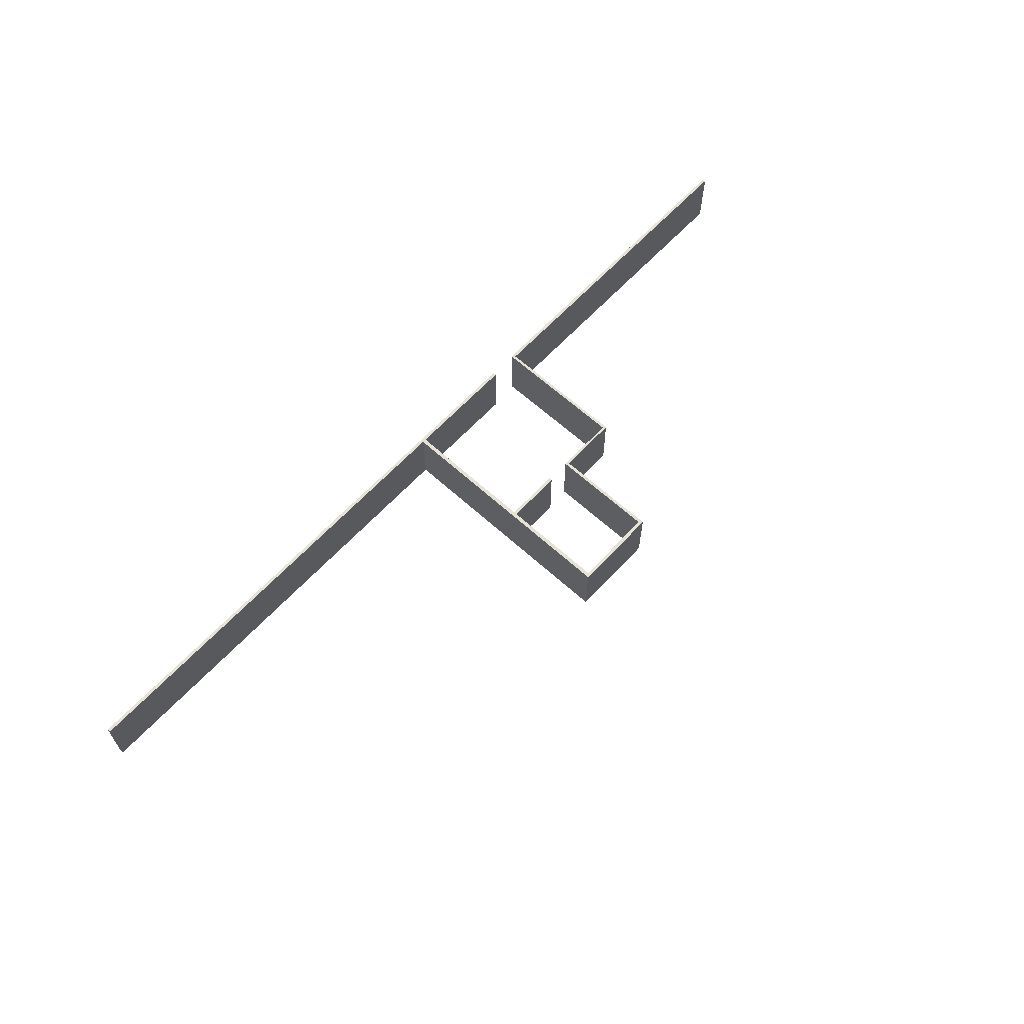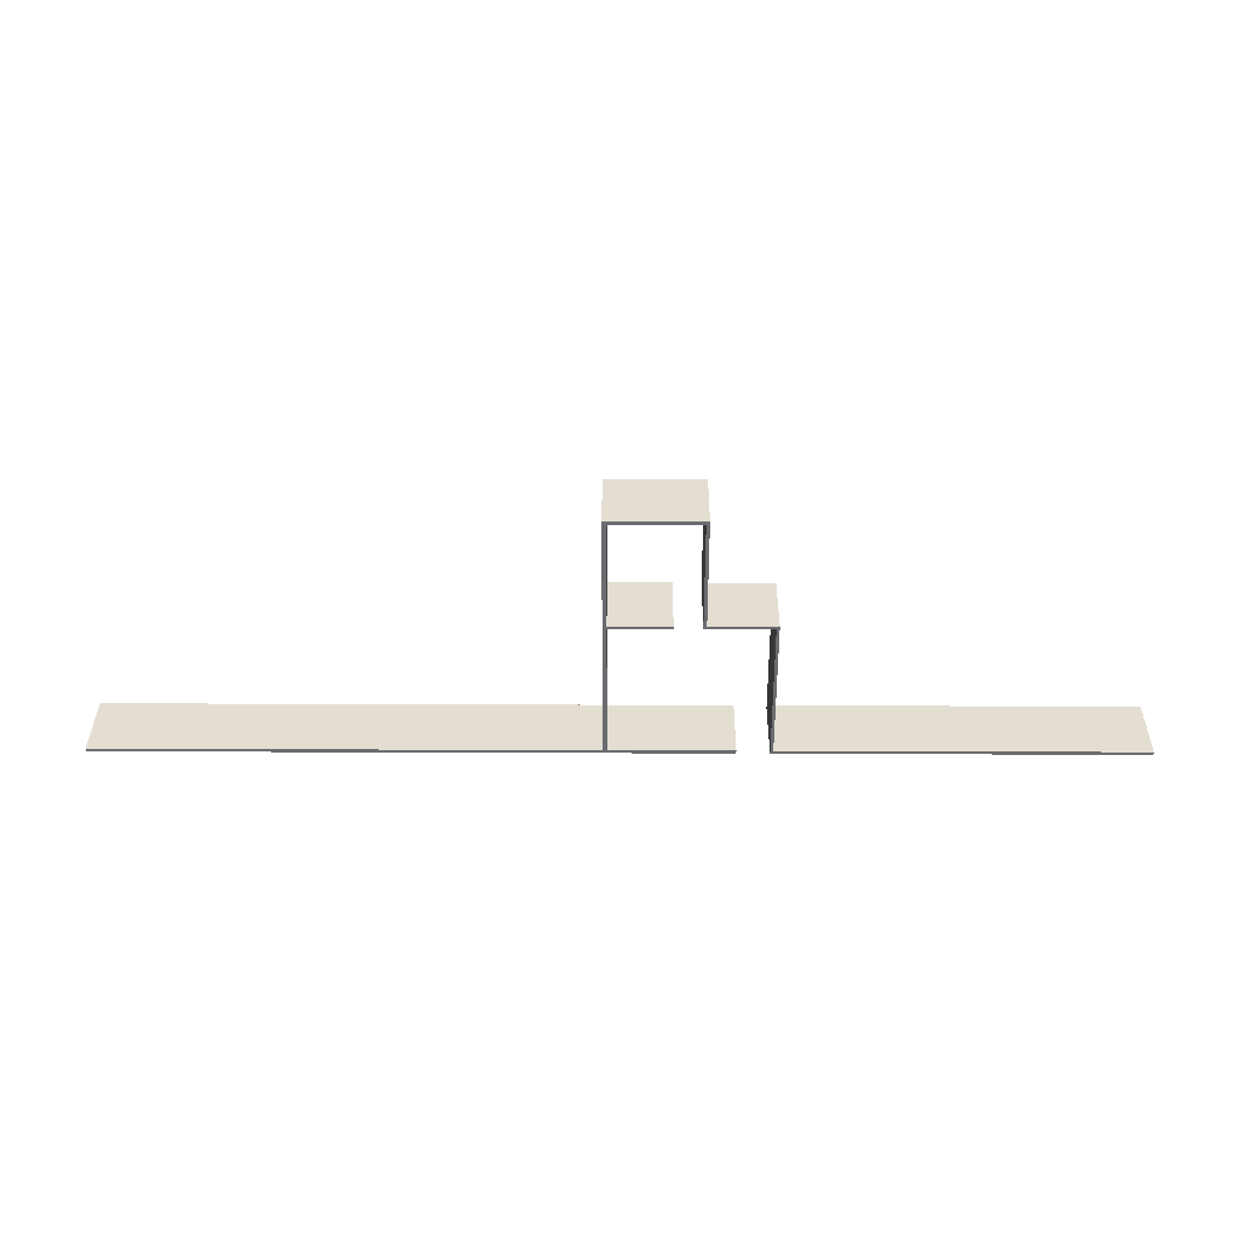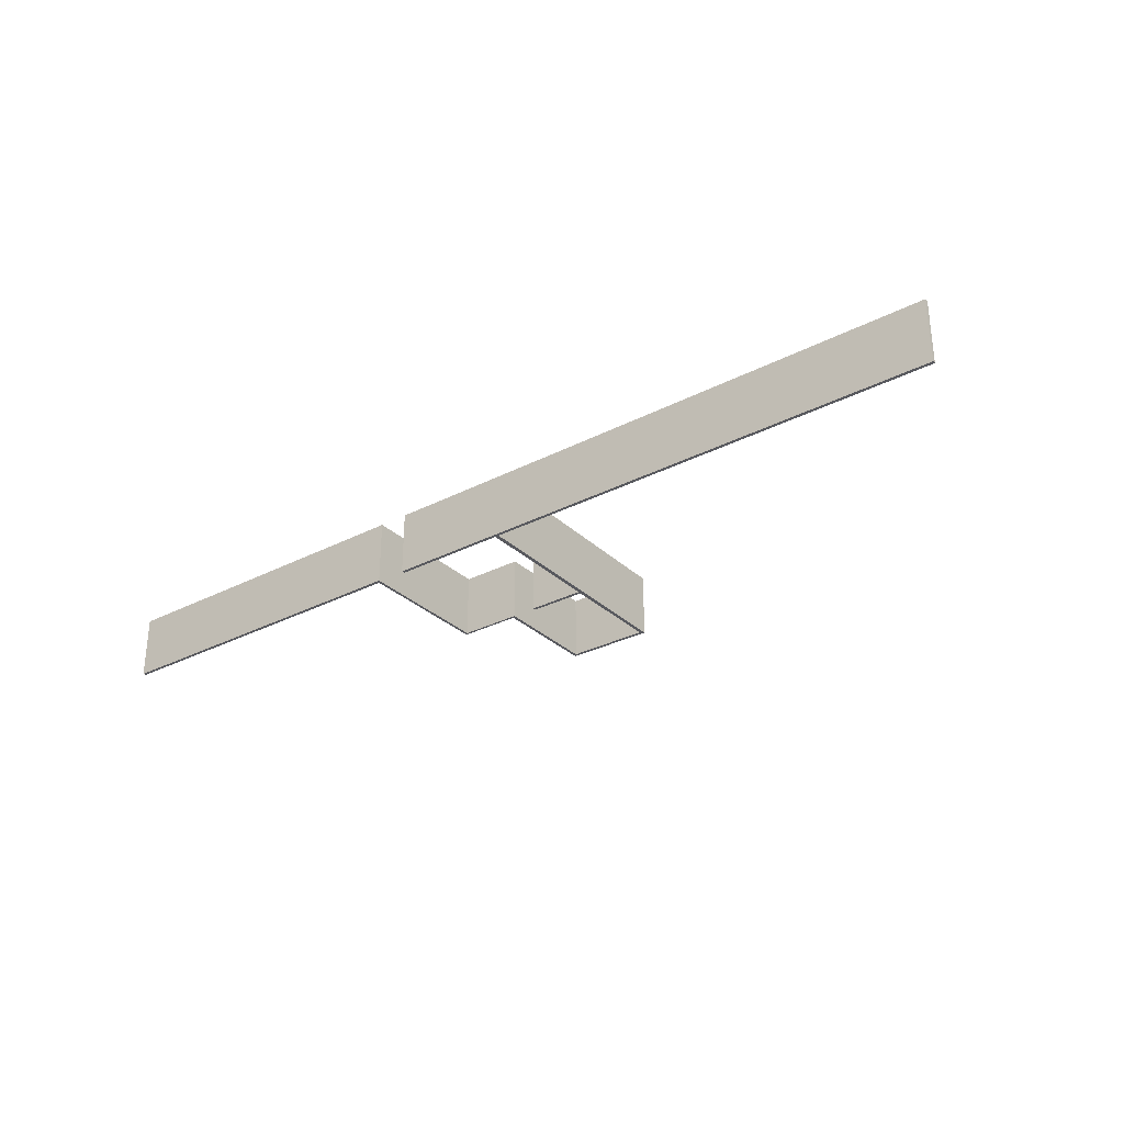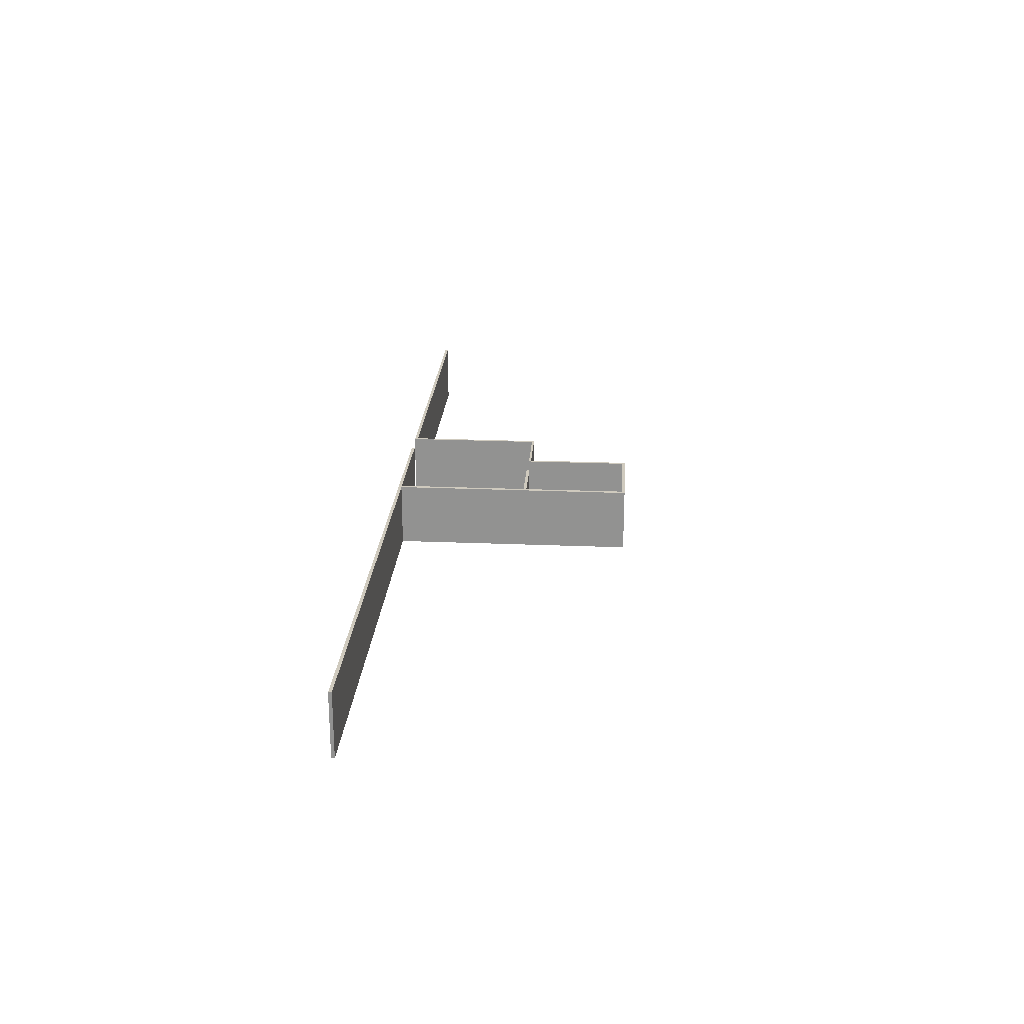
<metadata>
{"format":"obj","ext":"obj","renderer":"f3d","projection":"perspective","resolution":1024,"background":"white","views":[{"elev":63.0,"azim":-47.4,"up":"+Y"},{"elev":36.3,"azim":0.3,"up":"+Z"},{"elev":-30.3,"azim":-143.2,"up":"+Y"},{"elev":23.2,"azim":-86.0,"up":"+Y"}]}
</metadata>
<code>
o Cube.002_Cube.003
v -35.12 -1.265 74.04
v -35.12 36.18 74.04
v -35.12 -1.265 -69.04
v -35.12 36.18 -69.04
v -32.9 -1.265 74.04
v -32.9 36.18 74.04
v -32.9 -1.265 -69.04
v -32.9 36.18 -69.04
v -35.12 -1.265 -67.18
v -35.12 36.18 -67.18
v -32.9 -1.265 -67.18
v -32.9 36.18 -67.18
v 33.44 36.18 -69.04
v 33.44 -1.265 -69.04
v 33.44 -1.265 -67.18
v 33.44 36.18 -67.18
v -35.12 -1.265 12.03
v -32.9 36.18 12.03
v -35.12 36.18 12.03
v -32.9 -1.265 12.03
v -35.12 36.18 10.18
v -32.9 -1.265 10.18
v -35.12 -1.265 10.18
v -32.9 36.18 10.18
v 0.05907 36.18 10.18
v 0.05907 36.18 12.03
v 0.05907 -1.265 12.03
v 0.05907 -1.265 10.18
v -35.12 -1.265 72.13
v -32.9 36.18 72.13
v -35.12 36.18 72.13
v -32.9 -1.265 72.13
v 16.54 36.18 72.13
v 16.54 36.18 74.04
v 16.54 -1.265 74.04
v 16.54 -1.265 72.13
v 14.75 36.18 74.04
v 14.75 36.18 72.13
v 14.75 -1.265 72.13
v 14.75 -1.265 74.04
v 16.54 36.18 10.71
v 16.54 -1.265 10.71
v 14.75 36.18 10.71
v 14.75 -1.265 10.71
v 16.54 36.18 12.03
v 14.75 36.18 12.03
v 16.54 -1.265 12.03
v 14.75 -1.265 12.03
v 52.44 36.18 10.71
v 52.44 -1.265 10.71
v 52.44 36.18 12.03
v 52.44 -1.265 12.03
v 50.82 -1.265 10.71
v 50.82 -1.265 12.03
v 50.82 36.18 12.03
v 50.82 36.18 10.71
v 52.44 36.18 -69.04
v 52.44 -1.265 -69.04
v 50.82 -1.265 -69.04
v 50.82 36.18 -69.04
v -301.1 36.18 -67.18
v -301.1 36.18 -69.04
v -301.1 -1.265 -69.04
v -301.1 -1.265 -67.18
v 52.44 -1.265 -67.18
v 52.44 36.18 -67.18
v 50.82 36.18 -67.18
v 50.82 -1.265 -67.18
v 247.8 36.18 -69.04
v 247.8 -1.265 -69.04
v 247.8 -1.265 -67.18
v 247.8 36.18 -67.18
f 10 64 9
f 4 7 3
f 37 33 38
f 6 1 5
f 32 1 29
f 31 6 30
f 4 12 8
f 7 9 3
f 7 15 11
f 21 9 23
f 13 15 14
f 11 16 12
f 8 14 7
f 12 13 8
f 31 17 29
f 21 18 24
f 22 17 23
f 18 25 24
f 11 24 22
f 11 23 9
f 10 24 12
f 19 23 17
f 25 27 28
f 24 28 22
f 22 27 20
f 20 26 18
f 2 29 1
f 19 30 18
f 20 29 17
f 18 32 20
f 33 35 36
f 45 43 46
f 39 35 40
f 40 34 37
f 5 37 6
f 32 40 5
f 30 39 32
f 6 38 30
f 43 42 44
f 53 52 54
f 46 44 48
f 48 42 47
f 39 47 36
f 38 48 39
f 36 45 33
f 33 46 38
f 52 49 51
f 55 49 56
f 65 72 66
f 54 51 55
f 47 55 45
f 41 53 42
f 45 56 41
f 42 54 47
f 60 58 59
f 66 60 67
f 68 58 65
f 67 59 68
f 61 63 64
f 4 61 10
f 3 62 4
f 9 63 3
f 56 68 53
f 53 65 50
f 49 67 56
f 50 66 49
f 71 69 72
f 66 69 57
f 58 71 65
f 57 70 58
f 10 61 64
f 4 8 7
f 37 34 33
f 6 2 1
f 32 5 1
f 31 2 6
f 4 10 12
f 7 11 9
f 7 14 15
f 21 10 9
f 13 16 15
f 11 15 16
f 8 13 14
f 12 16 13
f 31 19 17
f 21 19 18
f 22 20 17
f 18 26 25
f 11 12 24
f 11 22 23
f 10 21 24
f 19 21 23
f 25 26 27
f 24 25 28
f 22 28 27
f 20 27 26
f 2 31 29
f 19 31 30
f 20 32 29
f 18 30 32
f 33 34 35
f 45 41 43
f 39 36 35
f 40 35 34
f 5 40 37
f 32 39 40
f 30 38 39
f 6 37 38
f 43 41 42
f 53 50 52
f 46 43 44
f 48 44 42
f 39 48 47
f 38 46 48
f 36 47 45
f 33 45 46
f 52 50 49
f 55 51 49
f 65 71 72
f 54 52 51
f 47 54 55
f 41 56 53
f 45 55 56
f 42 53 54
f 60 57 58
f 66 57 60
f 68 59 58
f 67 60 59
f 61 62 63
f 4 62 61
f 3 63 62
f 9 64 63
f 56 67 68
f 53 68 65
f 49 66 67
f 50 65 66
f 71 70 69
f 66 72 69
f 58 70 71
f 57 69 70

</code>
